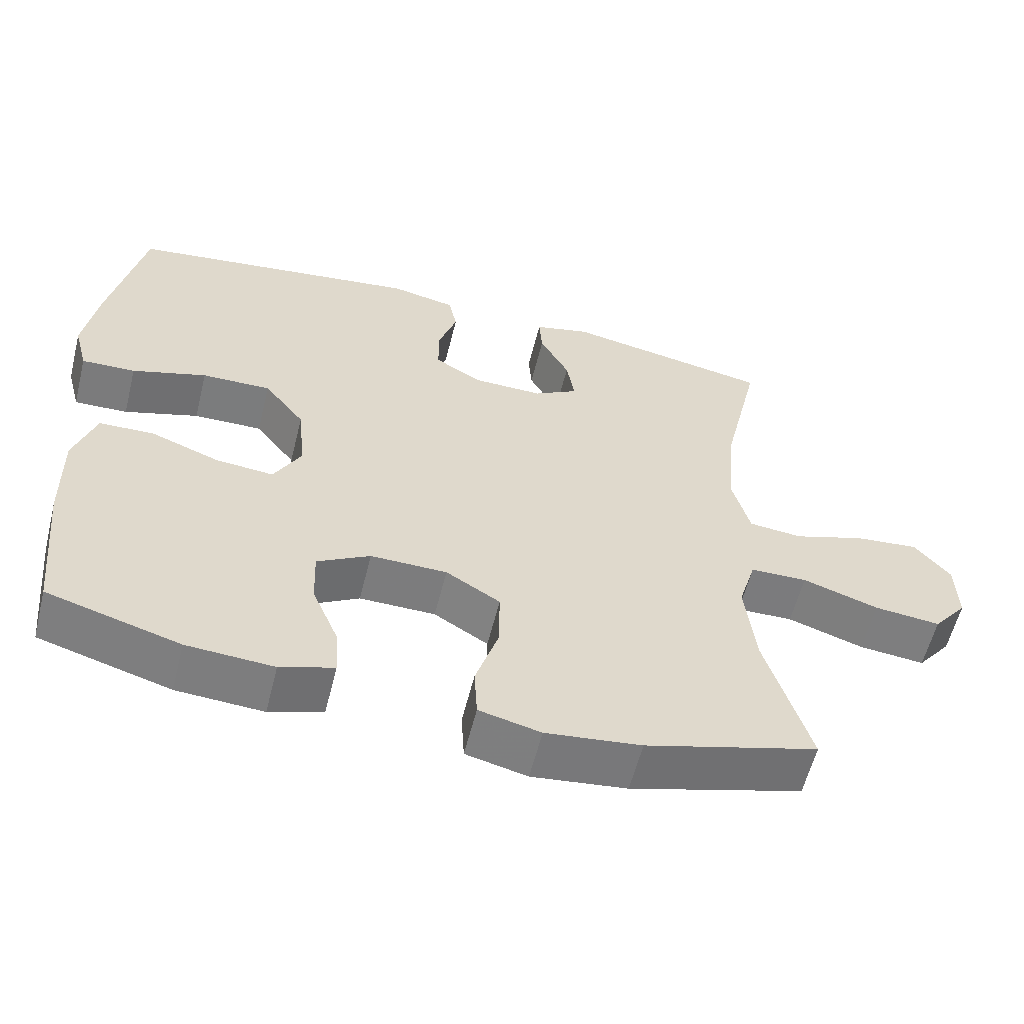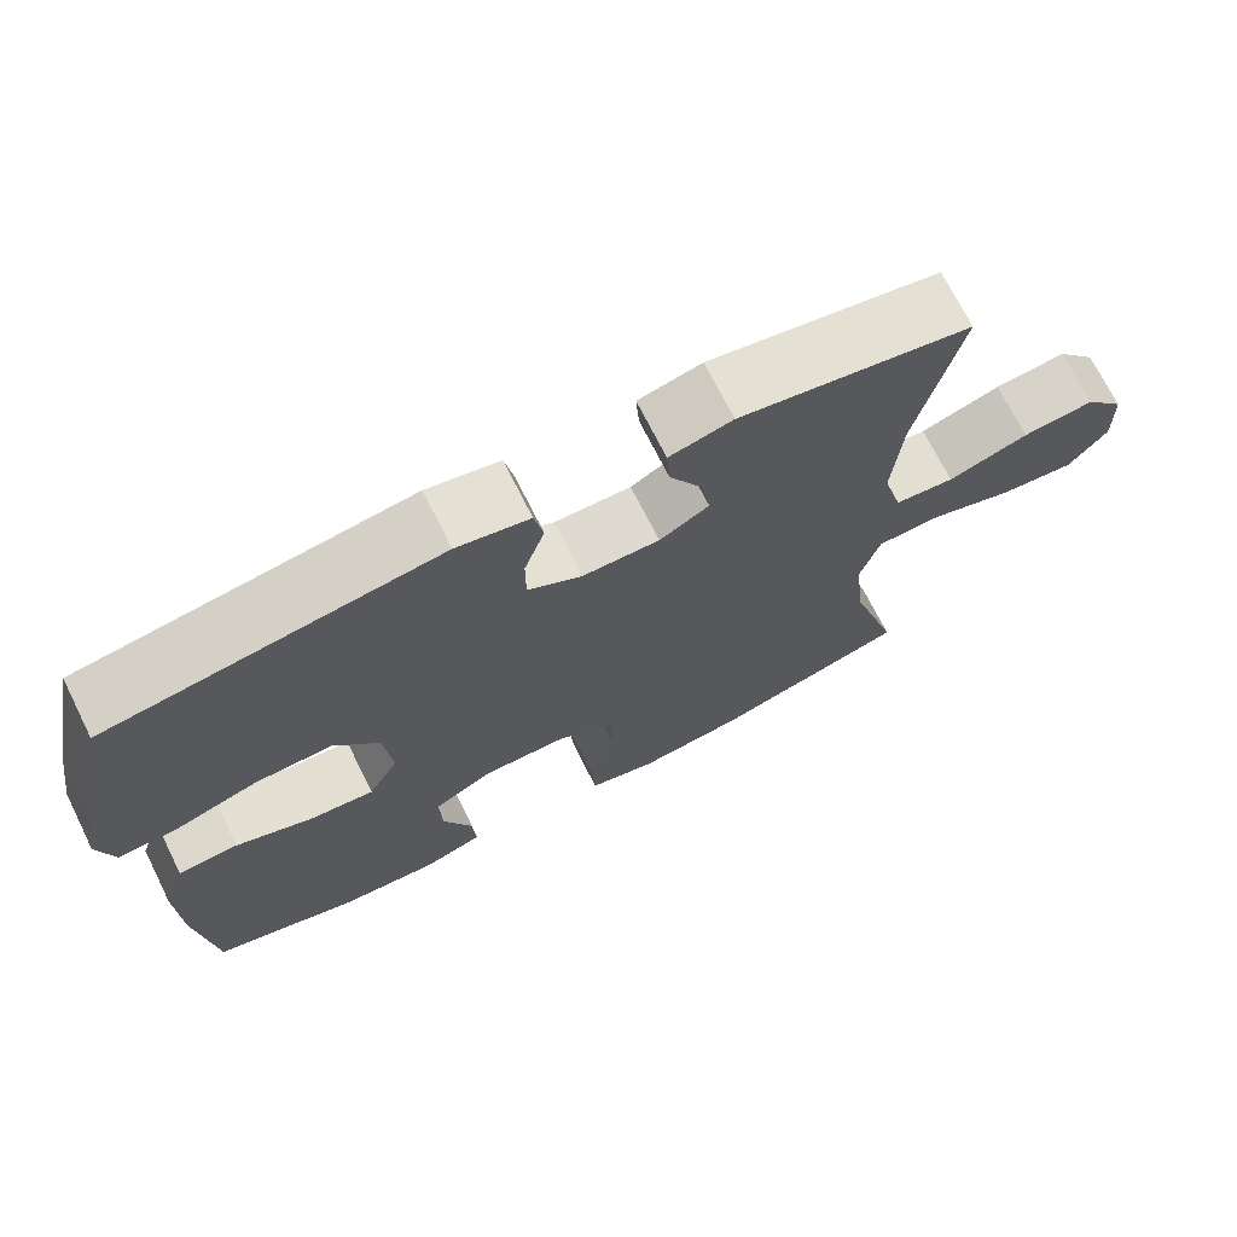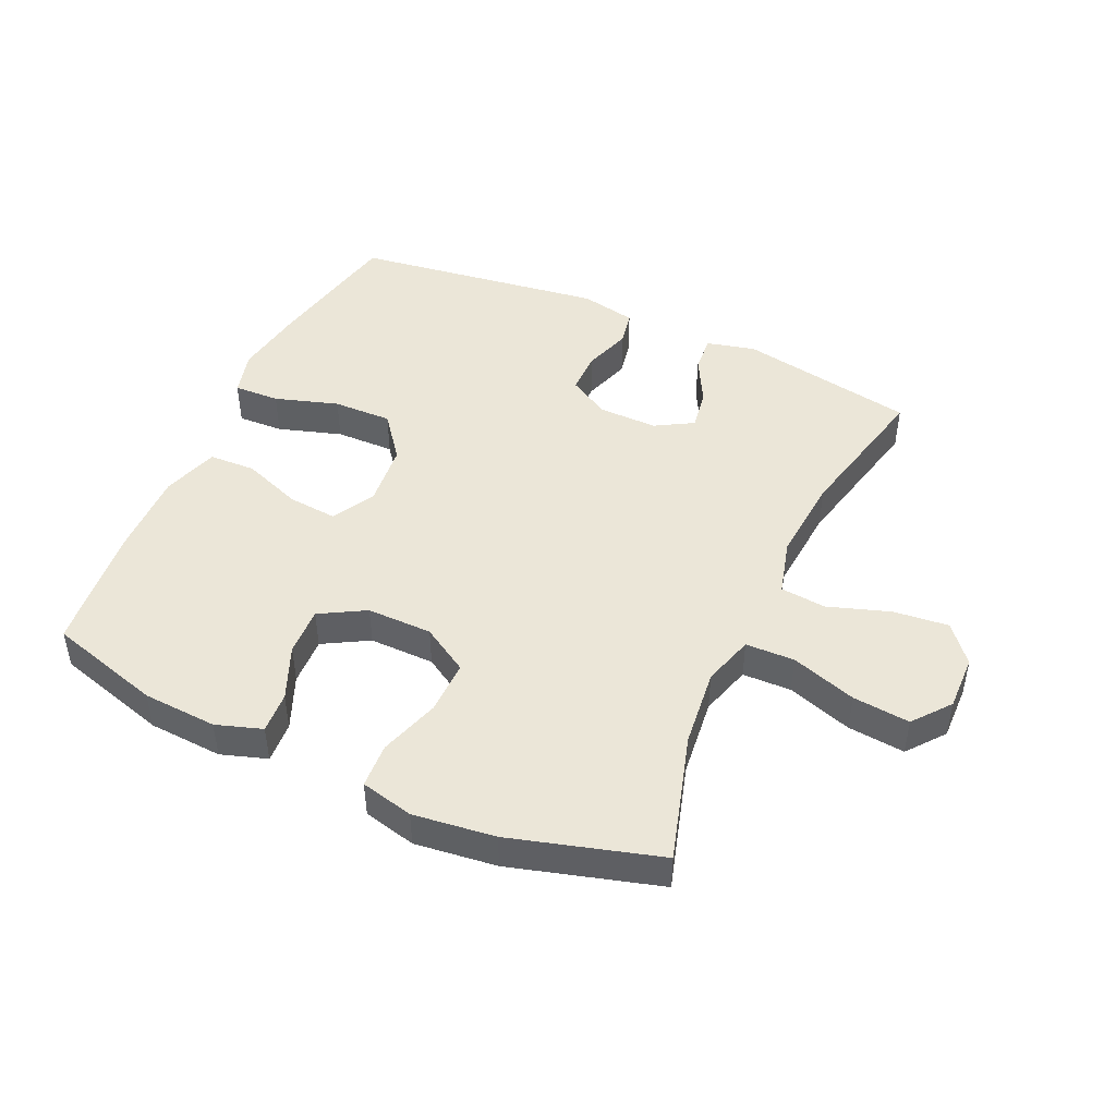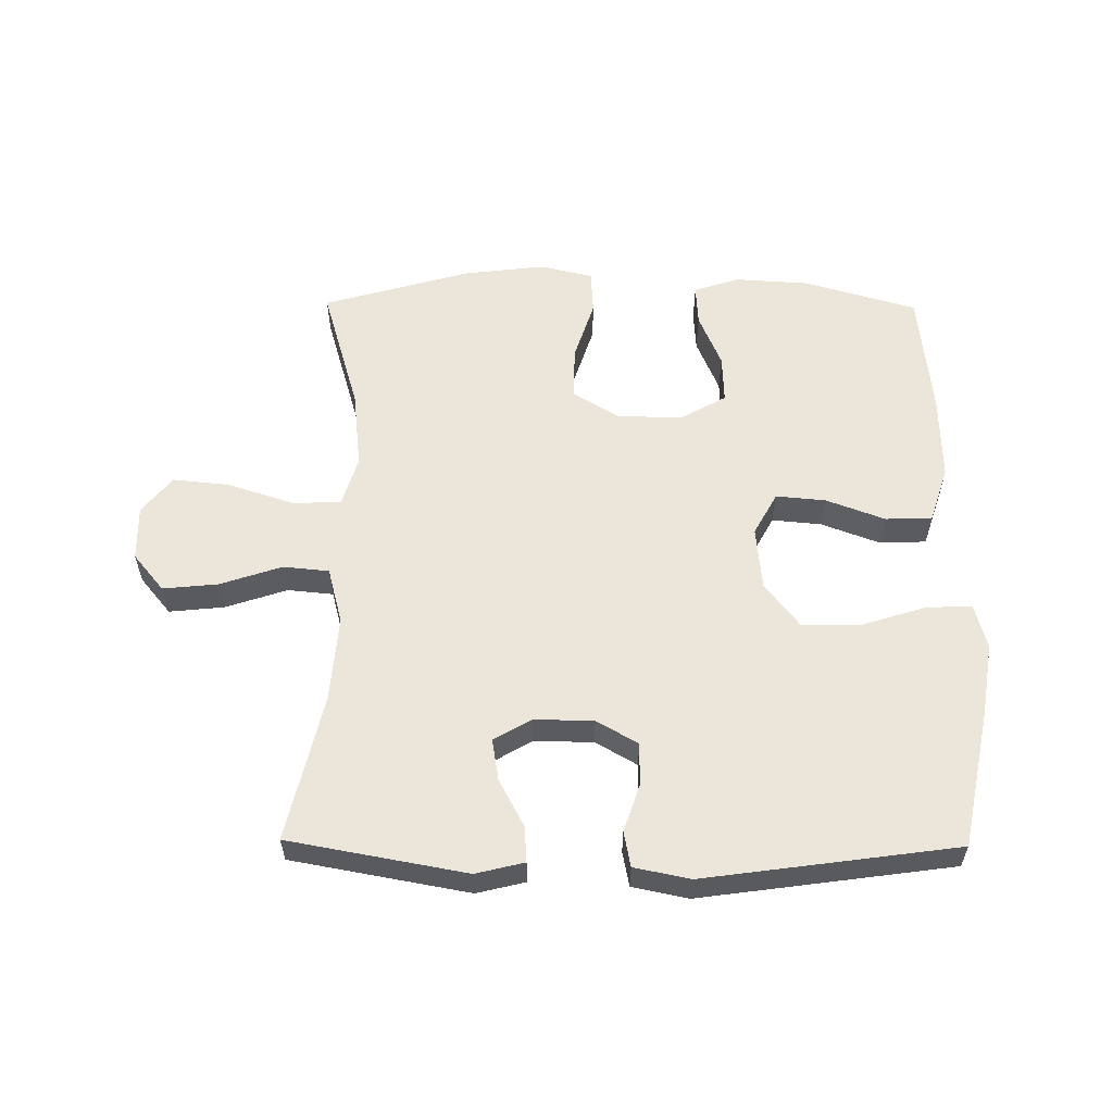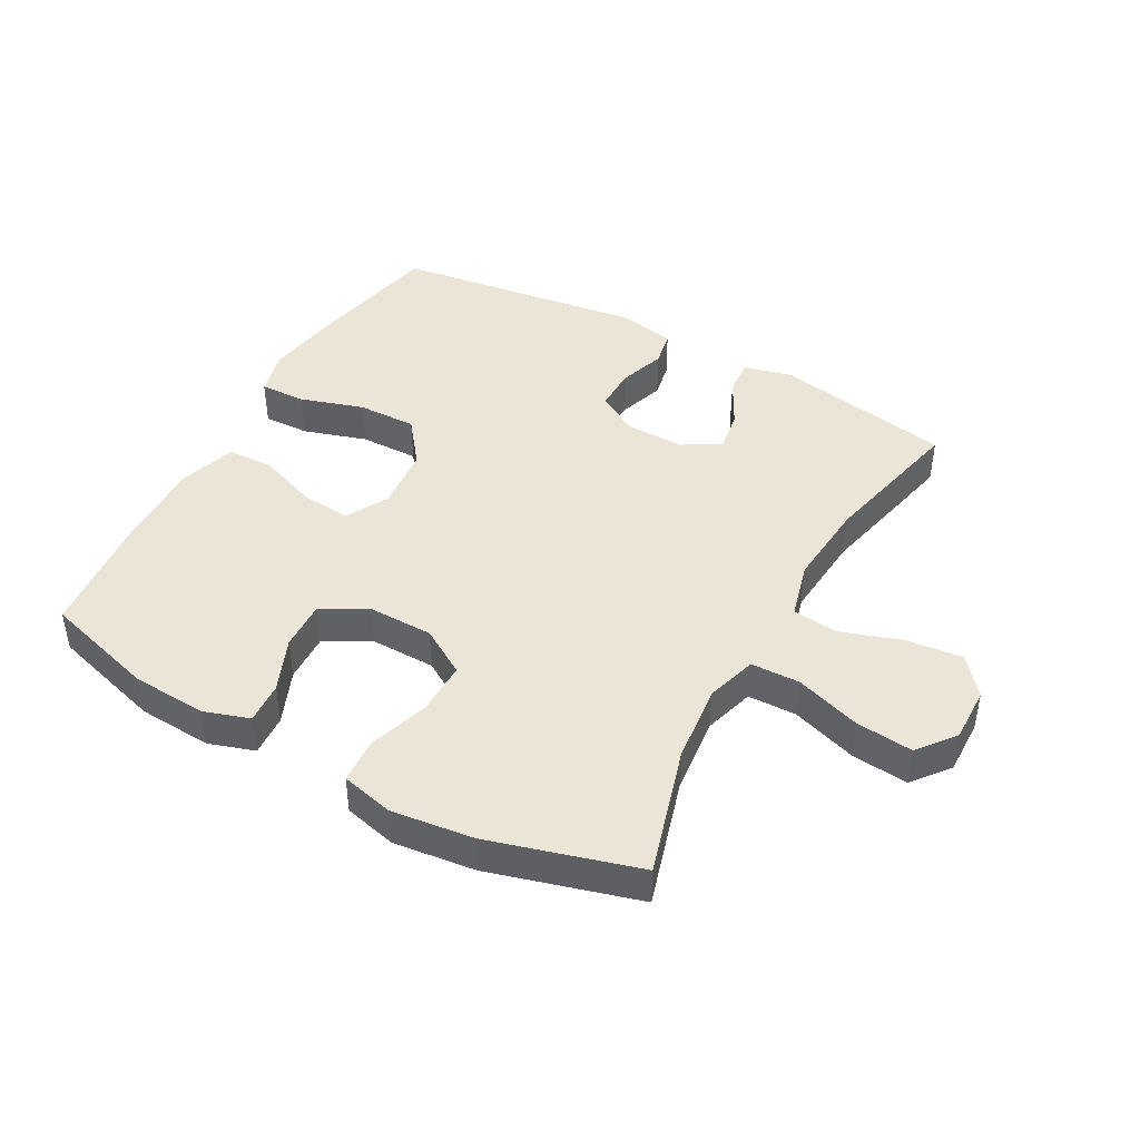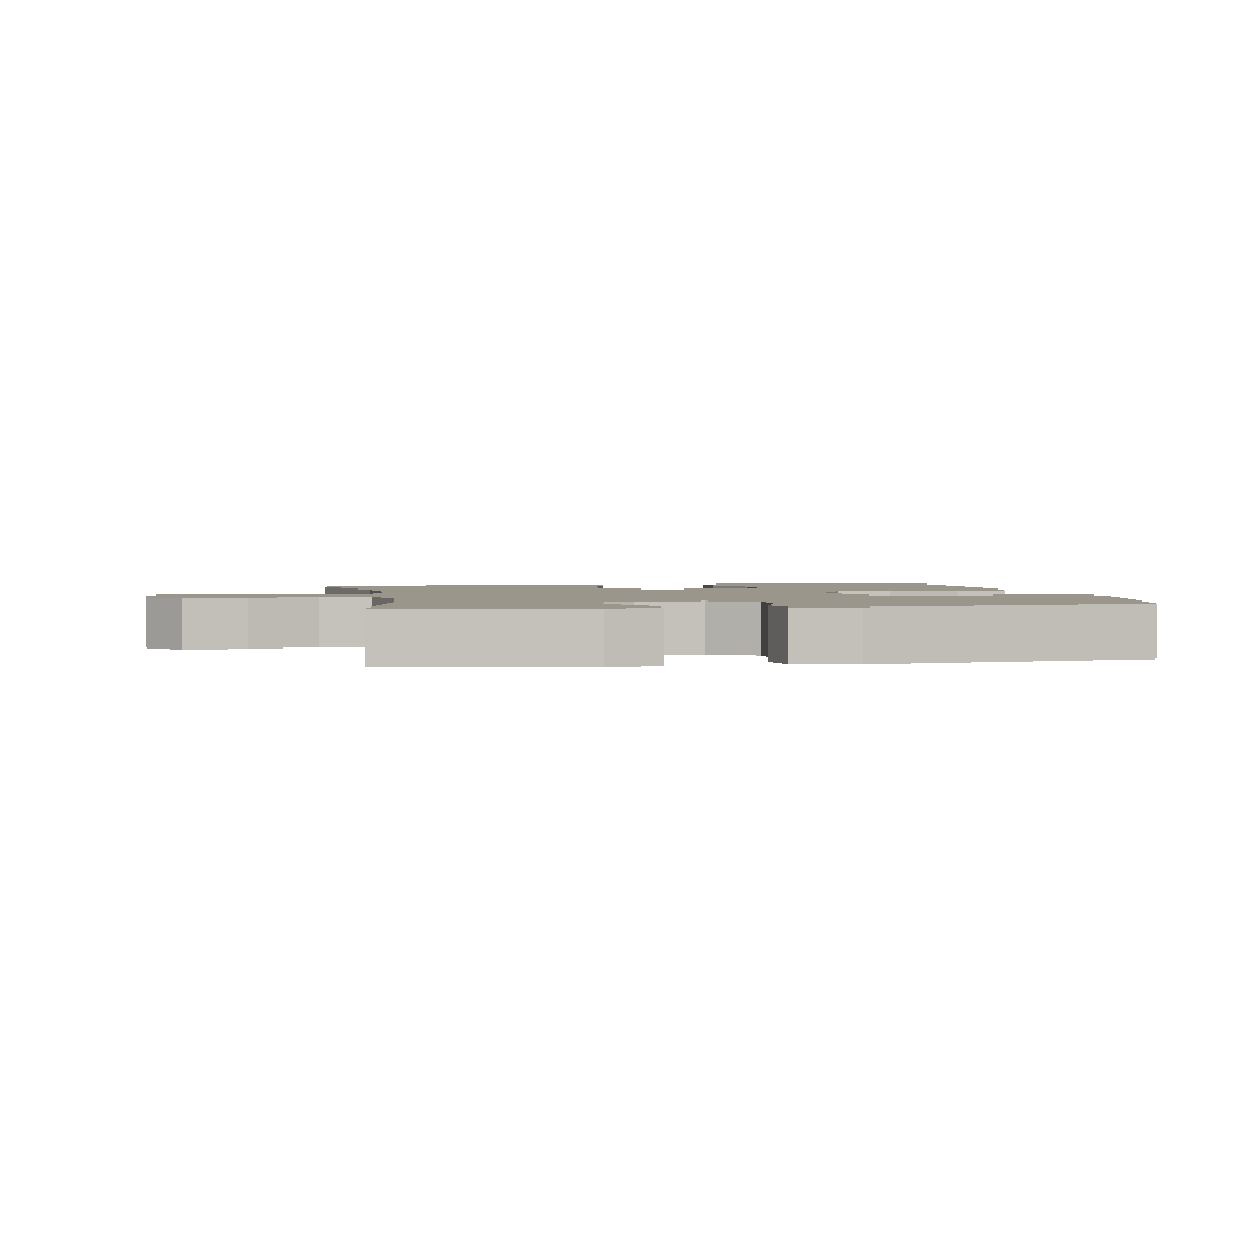
<metadata>
{"format":"obj","ext":"obj","renderer":"f3d","projection":"perspective","resolution":1024,"background":"white","views":[{"elev":-58.8,"azim":166.0,"up":"+Z"},{"elev":71.1,"azim":153.4,"up":"+Z"},{"elev":46.4,"azim":-155.5,"up":"+Y"},{"elev":57.6,"azim":0.6,"up":"+Y"},{"elev":44.0,"azim":-151.0,"up":"+Y"},{"elev":2.3,"azim":-9.8,"up":"+Y"}]}
</metadata>
<code>
v -0.5 0.07 0.5
v -0.218 0.07 0.551
v -0.141 0.07 0.532
v -0.145 0.07 0.475
v -0.185 0.07 0.4
v -0.196 0.07 0.334
v -0.136 0.07 0.299
v -0.042 0.07 0.3
v 0.024 0.07 0.338
v 0.024 0.07 0.406
v -0.001 0.07 0.482
v 0.01 0.07 0.538
v 0.099 0.07 0.556
v 0.5 0.07 0.5
v 0.545 0.07 0.279
v 0.563 0.07 0.165
v 0.544 0.07 0.093
v 0.471 0.07 0.096
v 0.37 0.07 0.128
v 0.276 0.07 0.13
v 0.221 0.07 0.059
v 0.211 0.07 -0.042
v 0.248 0.07 -0.11
v 0.327 0.07 -0.103
v 0.421 0.07 -0.068
v 0.495 0.07 -0.071
v 0.524 0.07 -0.16
v 0.521 0.07 -0.298
v 0.5 0.07 -0.5
v 0.32 0.07 -0.552
v 0.202 0.07 -0.559
v 0.129 0.07 -0.535
v 0.133 0.07 -0.469
v 0.169 0.07 -0.383
v 0.172 0.07 -0.306
v 0.1 0.07 -0.265
v -0.004 0.07 -0.266
v -0.078 0.07 -0.311
v -0.077 0.07 -0.396
v -0.046 0.07 -0.493
v -0.05 0.07 -0.564
v -0.134 0.07 -0.584
v -0.264 0.07 -0.568
v -0.5 0.07 -0.5
v -0.44 0.07 -0.297
v -0.426 0.07 -0.172
v -0.45 0.07 -0.091
v -0.528 0.07 -0.089
v -0.632 0.07 -0.123
v -0.723 0.07 -0.132
v -0.77 0.07 -0.073
v -0.768 0.07 0.015
v -0.719 0.07 0.074
v -0.631 0.07 0.065
v -0.533 0.07 0.032
v -0.46 0.07 0.039
v -0.436 0.07 0.129
v -0.447 0.07 0.266
v -0.5 0 0.5
v -0.218 0 0.551
v -0.141 0 0.532
v -0.145 0 0.475
v -0.185 0 0.4
v -0.196 0 0.334
v -0.136 0 0.299
v -0.042 0 0.3
v 0.024 0 0.338
v 0.024 0 0.406
v -0.001 0 0.482
v 0.01 0 0.538
v 0.099 0 0.556
v 0.5 0 0.5
v 0.545 0 0.279
v 0.563 0 0.165
v 0.544 0 0.093
v 0.471 0 0.096
v 0.37 0 0.128
v 0.276 0 0.13
v 0.221 0 0.059
v 0.211 0 -0.042
v 0.248 0 -0.11
v 0.327 0 -0.103
v 0.421 0 -0.068
v 0.495 0 -0.071
v 0.524 0 -0.16
v 0.521 0 -0.298
v 0.5 0 -0.5
v 0.32 0 -0.552
v 0.202 0 -0.559
v 0.129 0 -0.535
v 0.133 0 -0.469
v 0.169 0 -0.383
v 0.172 0 -0.306
v 0.1 0 -0.265
v -0.004 0 -0.266
v -0.078 0 -0.311
v -0.077 0 -0.396
v -0.046 0 -0.493
v -0.05 0 -0.564
v -0.134 0 -0.584
v -0.264 0 -0.568
v -0.5 0 -0.5
v -0.44 0 -0.297
v -0.426 0 -0.172
v -0.45 0 -0.091
v -0.528 0 -0.089
v -0.632 0 -0.123
v -0.723 0 -0.132
v -0.77 0 -0.073
v -0.768 0 0.015
v -0.719 0 0.074
v -0.631 0 0.065
v -0.533 0 0.032
v -0.46 0 0.039
v -0.436 0 0.129
v -0.447 0 0.266
f 53 54 55
f 52 53 55
f 51 52 55
f 50 51 55
f 49 50 55
f 48 49 55
f 47 48 55 56
f 46 47 56 57
f 43 44 45
f 42 43 45
f 41 42 45
f 40 41 45
f 39 40 45
f 38 39 45 46
f 37 38 46 57
f 32 33 34
f 31 32 34
f 30 31 34
f 29 30 34
f 28 29 34
f 27 28 34
f 26 27 34
f 25 26 34
f 24 25 34
f 23 24 34 35
f 22 23 35 36
f 17 18 19
f 16 17 19
f 15 16 19
f 14 15 19
f 13 14 19
f 12 13 19
f 11 12 19
f 10 11 19
f 9 10 19 20
f 8 9 20 21
f 3 4 5
f 2 3 5
f 1 2 5
f 58 1 5
f 58 5 6
f 37 57 58
f 36 37 58
f 22 36 58
f 21 22 58
f 8 21 58
f 7 8 58
f 6 7 58
f 113 112 111
f 113 111 110
f 113 110 109
f 113 109 108
f 113 108 107
f 113 107 106
f 114 113 106 105
f 115 114 105 104
f 103 102 101
f 103 101 100
f 103 100 99
f 103 99 98
f 103 98 97
f 104 103 97 96
f 115 104 96 95
f 92 91 90
f 92 90 89
f 92 89 88
f 92 88 87
f 92 87 86
f 92 86 85
f 92 85 84
f 92 84 83
f 92 83 82
f 93 92 82 81
f 94 93 81 80
f 77 76 75
f 77 75 74
f 77 74 73
f 77 73 72
f 77 72 71
f 77 71 70
f 77 70 69
f 77 69 68
f 78 77 68 67
f 79 78 67 66
f 63 62 61
f 63 61 60
f 63 60 59
f 63 59 116
f 64 63 116
f 116 115 95
f 116 95 94
f 116 94 80
f 116 80 79
f 116 79 66
f 116 66 65
f 116 65 64
f 1 59 60 2
f 2 60 61 3
f 3 61 62 4
f 4 62 63 5
f 5 63 64 6
f 6 64 65 7
f 7 65 66 8
f 8 66 67 9
f 9 67 68 10
f 10 68 69 11
f 11 69 70 12
f 12 70 71 13
f 13 71 72 14
f 14 72 73 15
f 15 73 74 16
f 16 74 75 17
f 17 75 76 18
f 18 76 77 19
f 19 77 78 20
f 20 78 79 21
f 21 79 80 22
f 22 80 81 23
f 23 81 82 24
f 24 82 83 25
f 25 83 84 26
f 26 84 85 27
f 27 85 86 28
f 28 86 87 29
f 29 87 88 30
f 30 88 89 31
f 31 89 90 32
f 32 90 91 33
f 33 91 92 34
f 34 92 93 35
f 35 93 94 36
f 36 94 95 37
f 37 95 96 38
f 38 96 97 39
f 39 97 98 40
f 40 98 99 41
f 41 99 100 42
f 42 100 101 43
f 43 101 102 44
f 44 102 103 45
f 45 103 104 46
f 46 104 105 47
f 47 105 106 48
f 48 106 107 49
f 49 107 108 50
f 50 108 109 51
f 51 109 110 52
f 52 110 111 53
f 53 111 112 54
f 54 112 113 55
f 55 113 114 56
f 56 114 115 57
f 57 115 116 58
f 58 116 59 1

</code>
